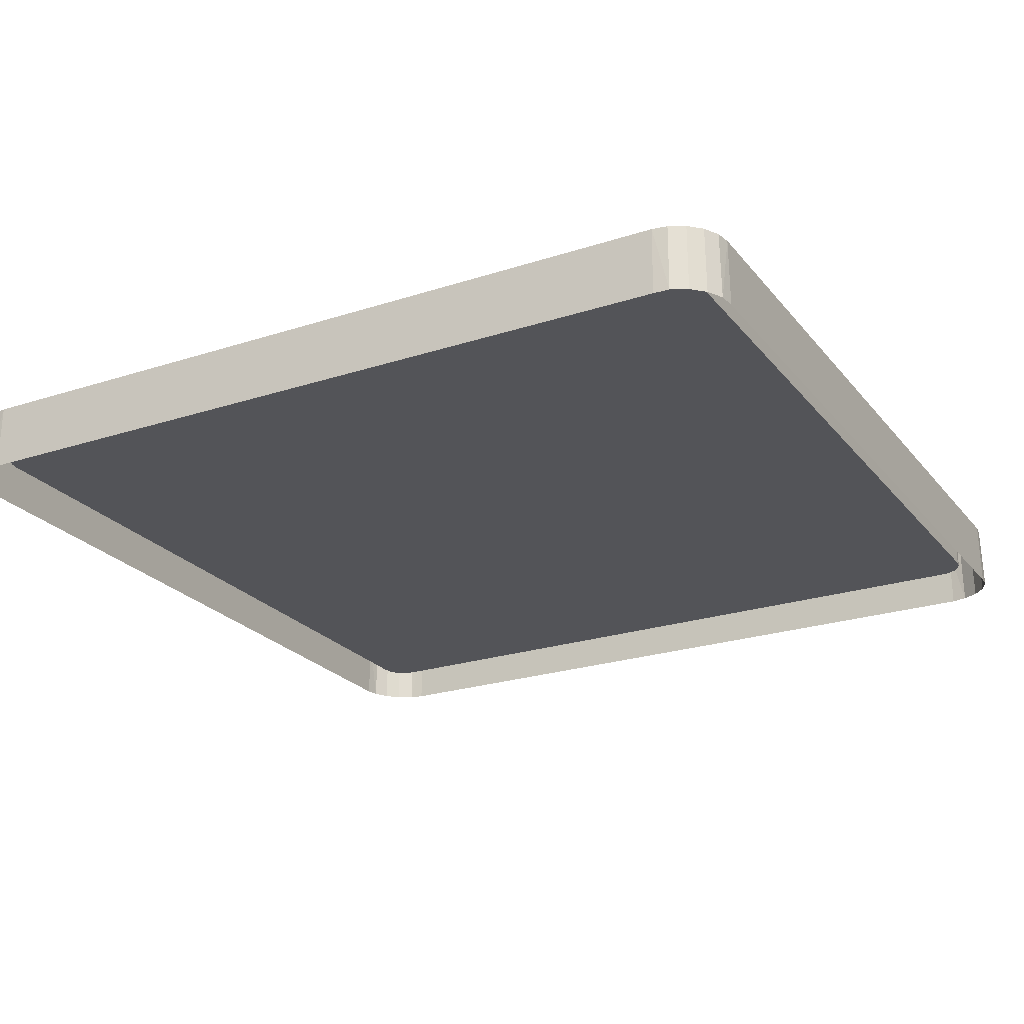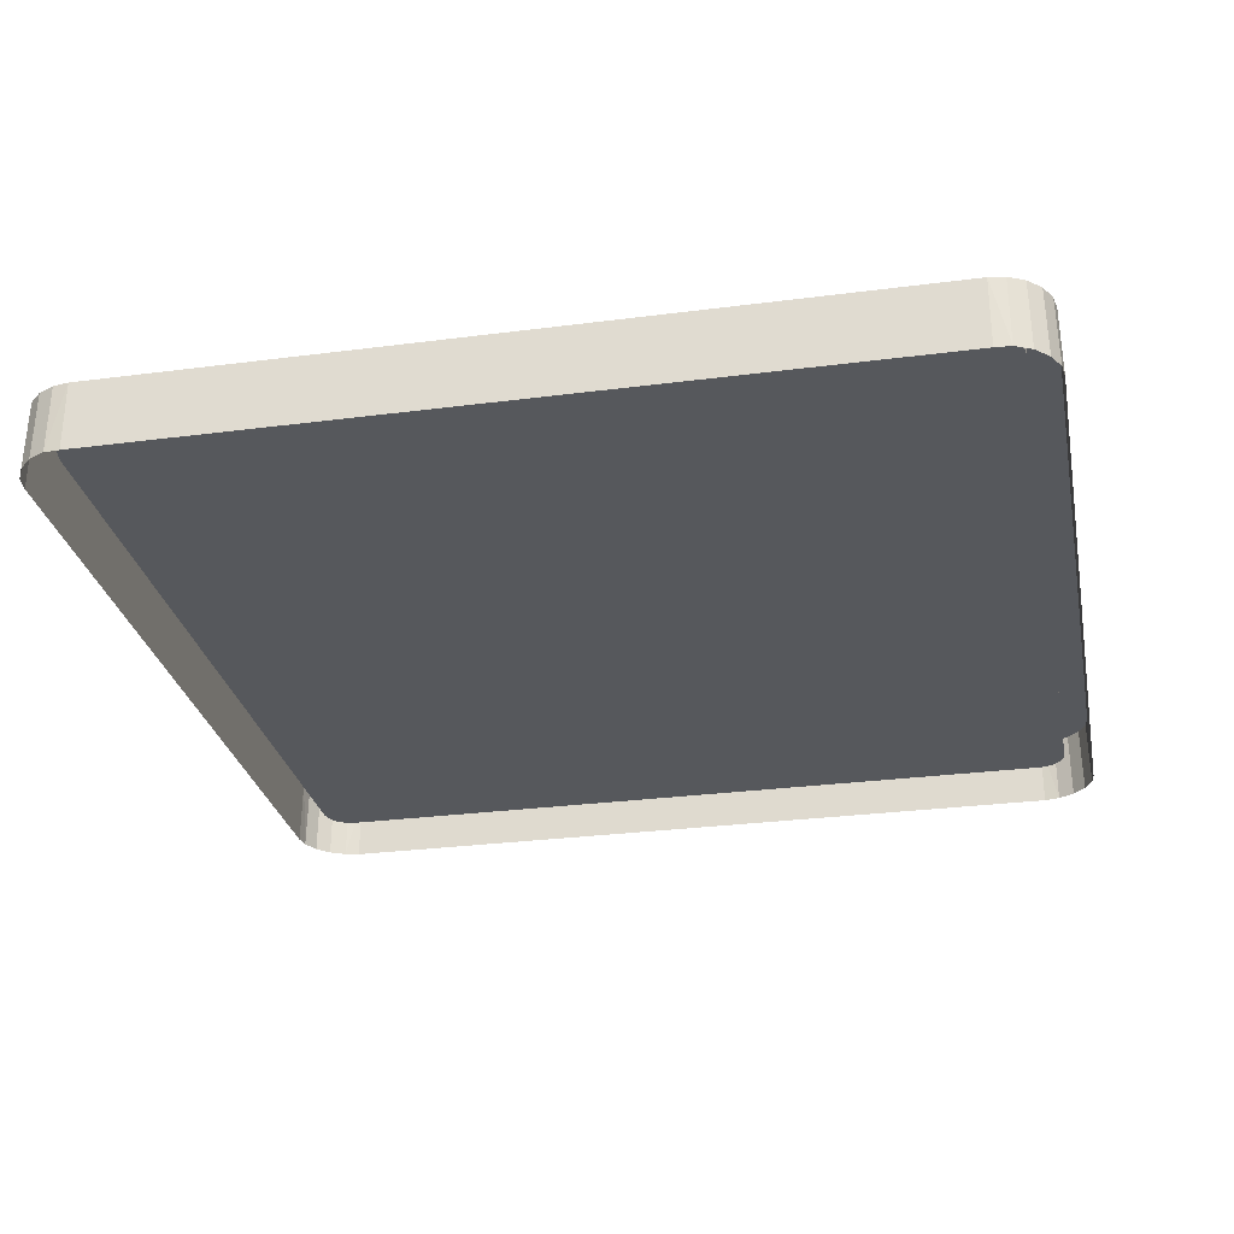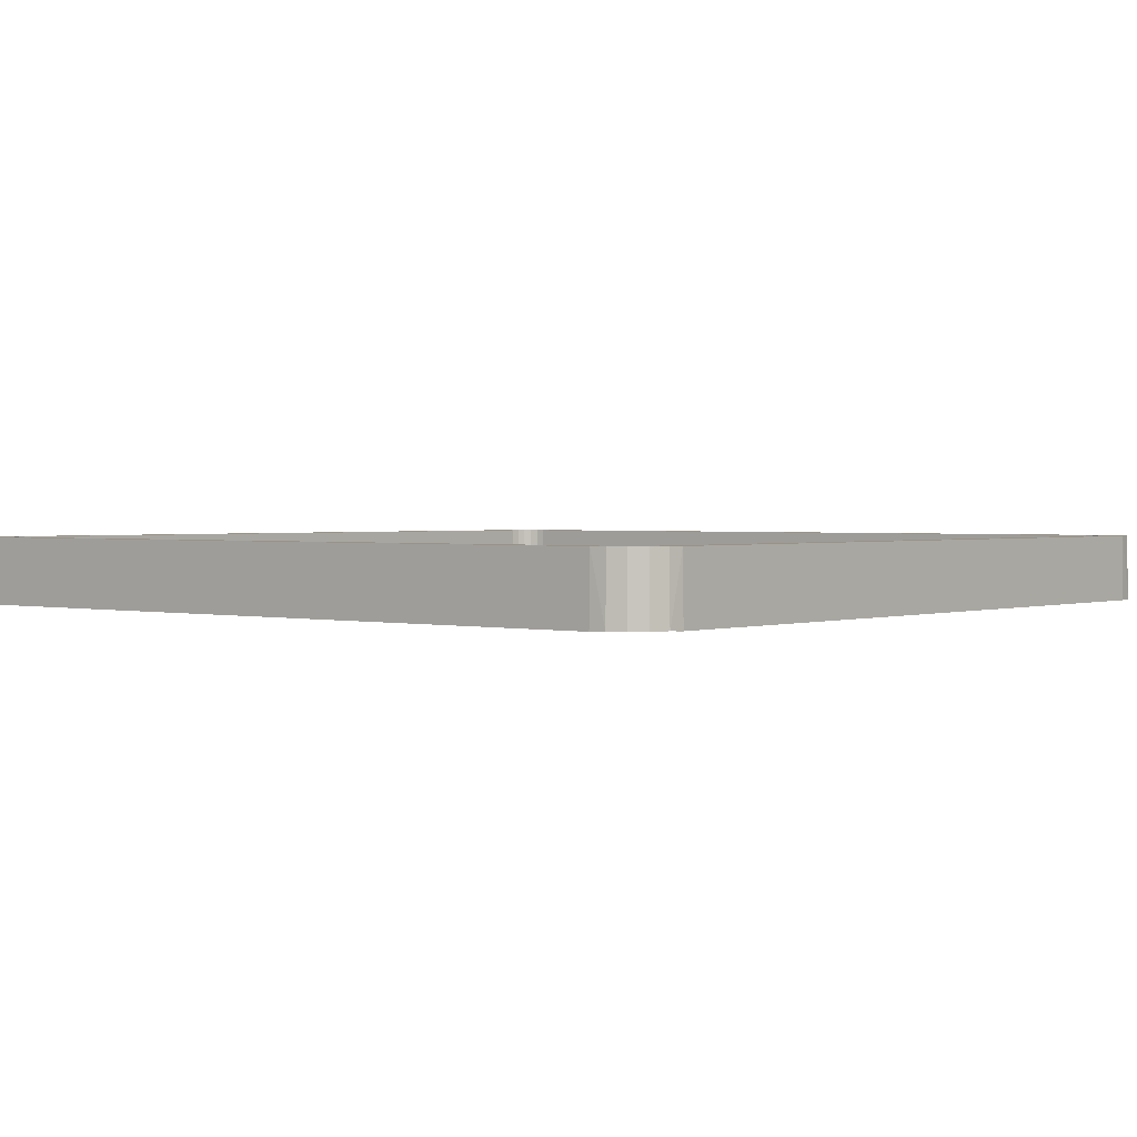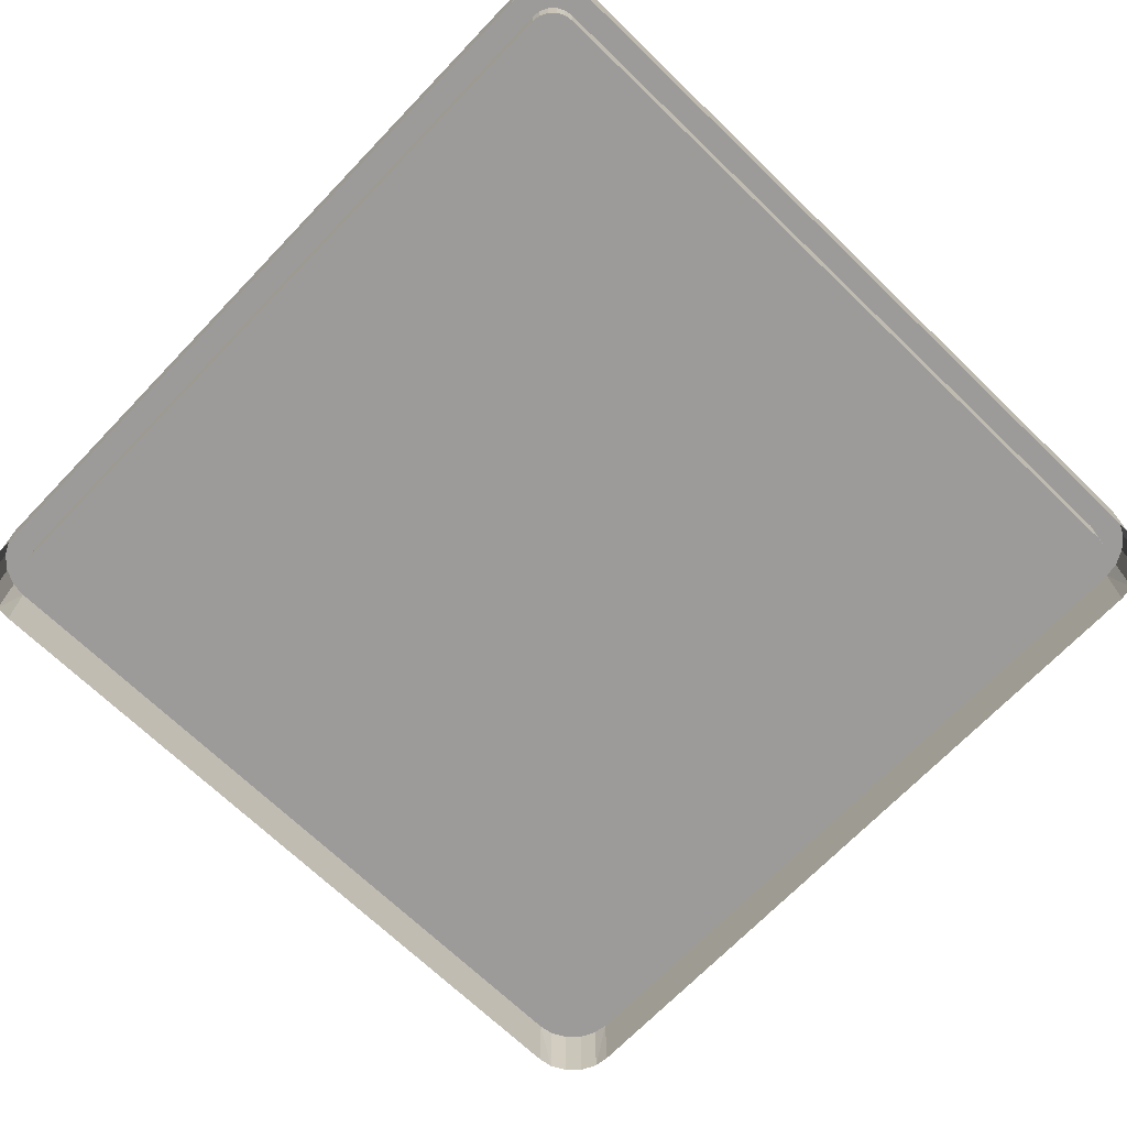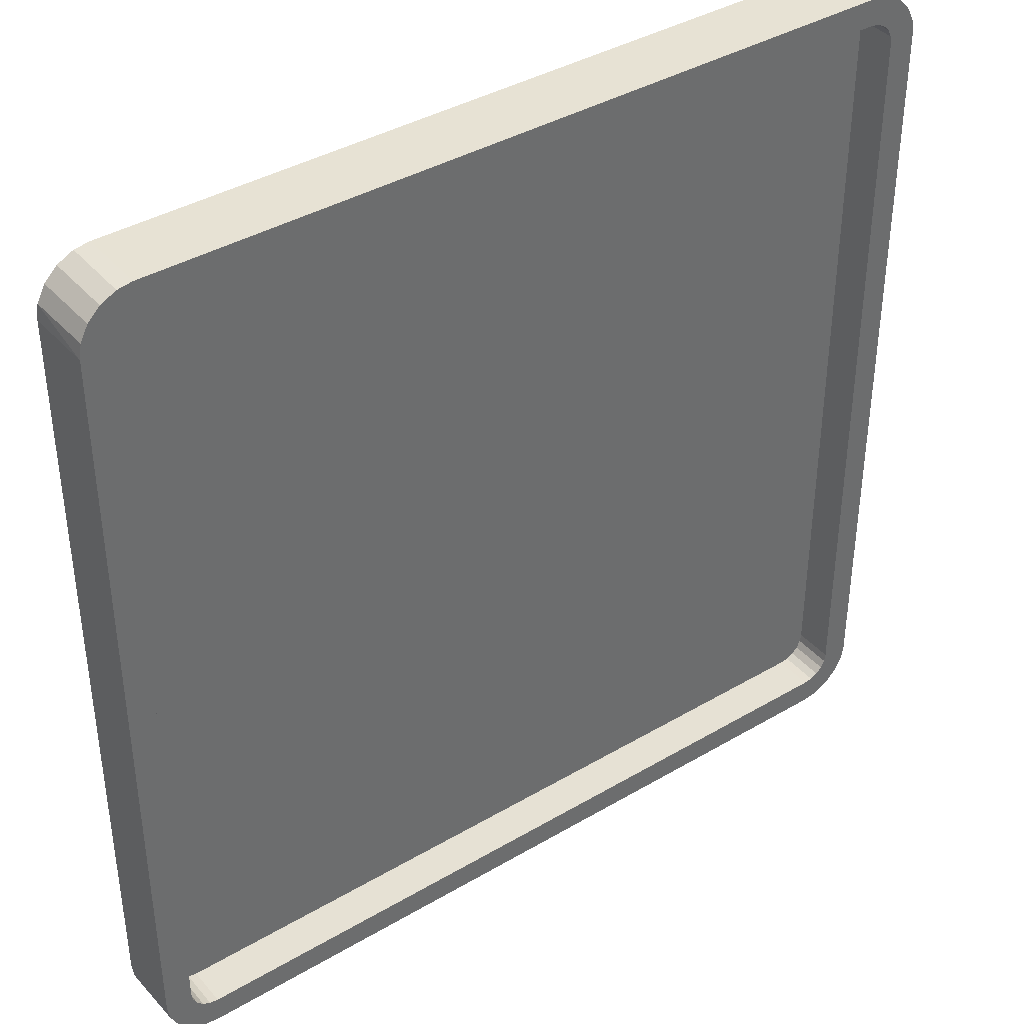
<metadata>
{"format":"obj","ext":"obj","renderer":"f3d","projection":"perspective","resolution":1024,"background":"white","views":[{"elev":-23.6,"azim":118.7,"up":"+Y"},{"elev":-28.3,"azim":-78.8,"up":"+Y"},{"elev":1.6,"azim":-50.3,"up":"+Y"},{"elev":-69.9,"azim":-133.9,"up":"+Y"},{"elev":39.3,"azim":143.7,"up":"+Z"}]}
</metadata>
<code>
o box-03
v -3.193 -0.1891 -2.928
v -3.135 -0.1891 -3.043
v -3.043 -0.1891 -3.135
v -2.928 -0.1891 -3.193
v -2.816 -0.1938 -3.206
v -2.816 0.3 -3.2
v 2.816 0.3 -3.2
v 2.816 -0.1938 -3.206
v 2.8 0 -3
v 3 0 -2.8
v 2.862 0 -2.99
v 2.918 0 -2.962
v 2.962 0 -2.918
v 2.99 0 -2.862
v -3 0 -2.8
v -2.8 0 -3
v -2.99 0 -2.862
v -2.962 0 -2.918
v -2.918 0 -2.962
v -2.862 0 -2.99
v 3 0 2.8
v 2.8 0 3
v 2.99 0 2.862
v 2.962 0 2.918
v 2.918 0 2.962
v 2.862 0 2.99
v -2.8 0 3
v -3 0 2.8
v -2.862 0 2.99
v -2.918 0 2.962
v -2.962 0 2.918
v -2.99 0 2.862
v 2.8 0.3 3
v 3 0.3 2.8
v 2.862 0.3 2.99
v 2.918 0.3 2.962
v 2.962 0.3 2.918
v 2.99 0.3 2.862
v 3 0.3 -2.8
v 2.8 0.3 -3
v 2.99 0.3 -2.862
v 2.962 0.3 -2.918
v 2.918 0.3 -2.962
v 2.862 0.3 -2.99
v -2.8 0.3 -3
v -3 0.3 -2.8
v -2.862 0.3 -2.99
v -2.918 0.3 -2.962
v -2.962 0.3 -2.918
v -2.99 0.3 -2.862
v -3 0.3 2.8
v -2.8 0.3 3
v -2.99 0.3 2.862
v -2.962 0.3 2.918
v -2.918 0.3 2.962
v -2.862 0.3 2.99
v -3.206 -0.1938 -2.816
v -3.206 -0.1938 2.816
v -3.193 -0.1891 2.928
v -3.135 -0.1891 3.043
v -3.043 -0.1891 3.135
v -2.928 -0.1891 3.193
v -2.816 -0.1938 3.206
v 2.816 -0.1938 3.206
v 2.928 -0.1891 3.193
v 3.043 -0.1891 3.135
v 3.135 -0.1891 3.043
v 3.193 -0.1891 2.928
v 3.206 -0.1938 2.816
v 3.206 -0.1938 -2.816
v 3.193 -0.1891 -2.928
v 3.135 -0.1891 -3.043
v 3.043 -0.1891 -3.135
v 2.928 -0.1891 -3.193
v -3.2 0.3 -2.816
v -3.2 0.3 2.816
v -2.816 0.3 3.2
v 2.816 0.3 3.2
v 2.924 0.3 -3.183
v 3.037 0.3 -3.126
v 3.126 0.3 -3.037
v 3.183 0.3 -2.924
v 3.2 0.3 -2.816
v 2.924 0.3 3.183
v 3.037 0.3 3.126
v 3.126 0.3 3.037
v 3.183 0.3 2.924
v 3.2 0.3 2.816
v -3.183 0.3 2.924
v -3.126 0.3 3.037
v -3.037 0.3 3.126
v -2.924 0.3 3.183
v -3.183 0.3 -2.924
v -3.126 0.3 -3.037
v -3.037 0.3 -3.126
v -2.924 0.3 -3.183
f 40 16 9
f 10 13 11
f 5 7 8
f 46 28 15
f 52 22 27
f 11 40 9
f 12 44 11
f 13 43 12
f 14 42 13
f 10 41 14
f 35 22 33
f 36 26 35
f 37 25 36
f 38 24 37
f 34 23 38
f 53 28 51
f 54 32 53
f 55 31 54
f 56 30 55
f 52 29 56
f 17 46 15
f 18 50 17
f 19 49 18
f 20 48 19
f 16 47 20
f 34 10 21
f 58 75 57
f 64 77 63
f 7 74 8
f 79 73 74
f 80 72 73
f 81 71 72
f 71 83 70
f 78 65 84
f 65 85 84
f 85 67 86
f 86 68 87
f 68 88 87
f 76 59 89
f 59 90 89
f 90 61 91
f 91 62 92
f 62 77 92
f 75 1 57
f 93 2 1
f 94 3 2
f 95 4 3
f 4 6 5
f 70 88 69
f 76 53 51
f 7 45 40
f 6 47 45
f 75 51 46
f 82 42 41
f 86 38 37
f 95 49 48
f 77 33 52
f 91 56 55
f 80 44 43
f 84 36 35
f 50 75 46
f 88 39 34
f 89 54 53
f 83 41 39
f 38 88 34
f 96 48 47
f 56 77 52
f 81 43 42
f 85 37 36
f 94 50 49
f 78 35 33
f 90 55 54
f 44 7 40
f 40 45 16
f 11 9 10
f 9 16 28
f 16 20 19
f 19 18 17
f 17 15 16
f 15 28 16
f 28 32 31
f 31 30 29
f 29 27 28
f 27 22 28
f 22 26 25
f 25 24 23
f 23 21 25
f 21 10 28
f 25 21 22
f 10 14 13
f 13 12 11
f 9 28 10
f 16 19 17
f 28 31 29
f 28 22 21
f 5 6 7
f 46 51 28
f 52 33 22
f 11 44 40
f 12 43 44
f 13 42 43
f 14 41 42
f 10 39 41
f 35 26 22
f 36 25 26
f 37 24 25
f 38 23 24
f 34 21 23
f 53 32 28
f 54 31 32
f 55 30 31
f 56 29 30
f 52 27 29
f 17 50 46
f 18 49 50
f 19 48 49
f 20 47 48
f 16 45 47
f 34 39 10
f 58 76 75
f 64 78 77
f 7 79 74
f 79 80 73
f 80 81 72
f 81 82 71
f 71 82 83
f 78 64 65
f 65 66 85
f 85 66 67
f 86 67 68
f 68 69 88
f 76 58 59
f 59 60 90
f 90 60 61
f 91 61 62
f 62 63 77
f 75 93 1
f 93 94 2
f 94 95 3
f 95 96 4
f 4 96 6
f 70 83 88
f 76 89 53
f 7 6 45
f 6 96 47
f 75 76 51
f 82 81 42
f 86 87 38
f 95 94 49
f 77 78 33
f 91 92 56
f 80 79 44
f 84 85 36
f 50 93 75
f 88 83 39
f 89 90 54
f 83 82 41
f 38 87 88
f 96 95 48
f 56 92 77
f 81 80 43
f 85 86 37
f 94 93 50
f 78 84 35
f 90 91 55
f 44 79 7

</code>
